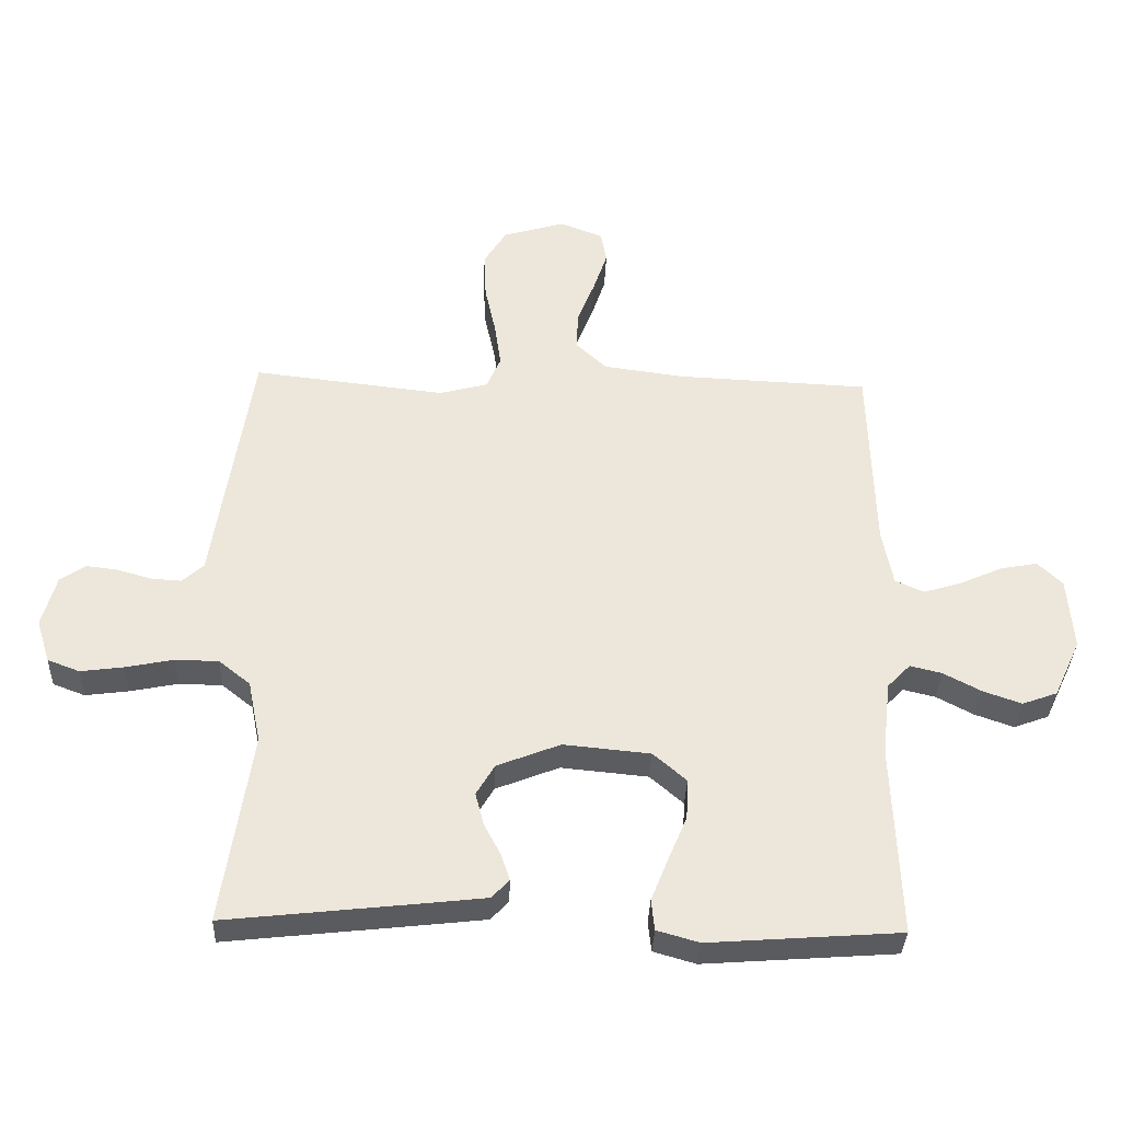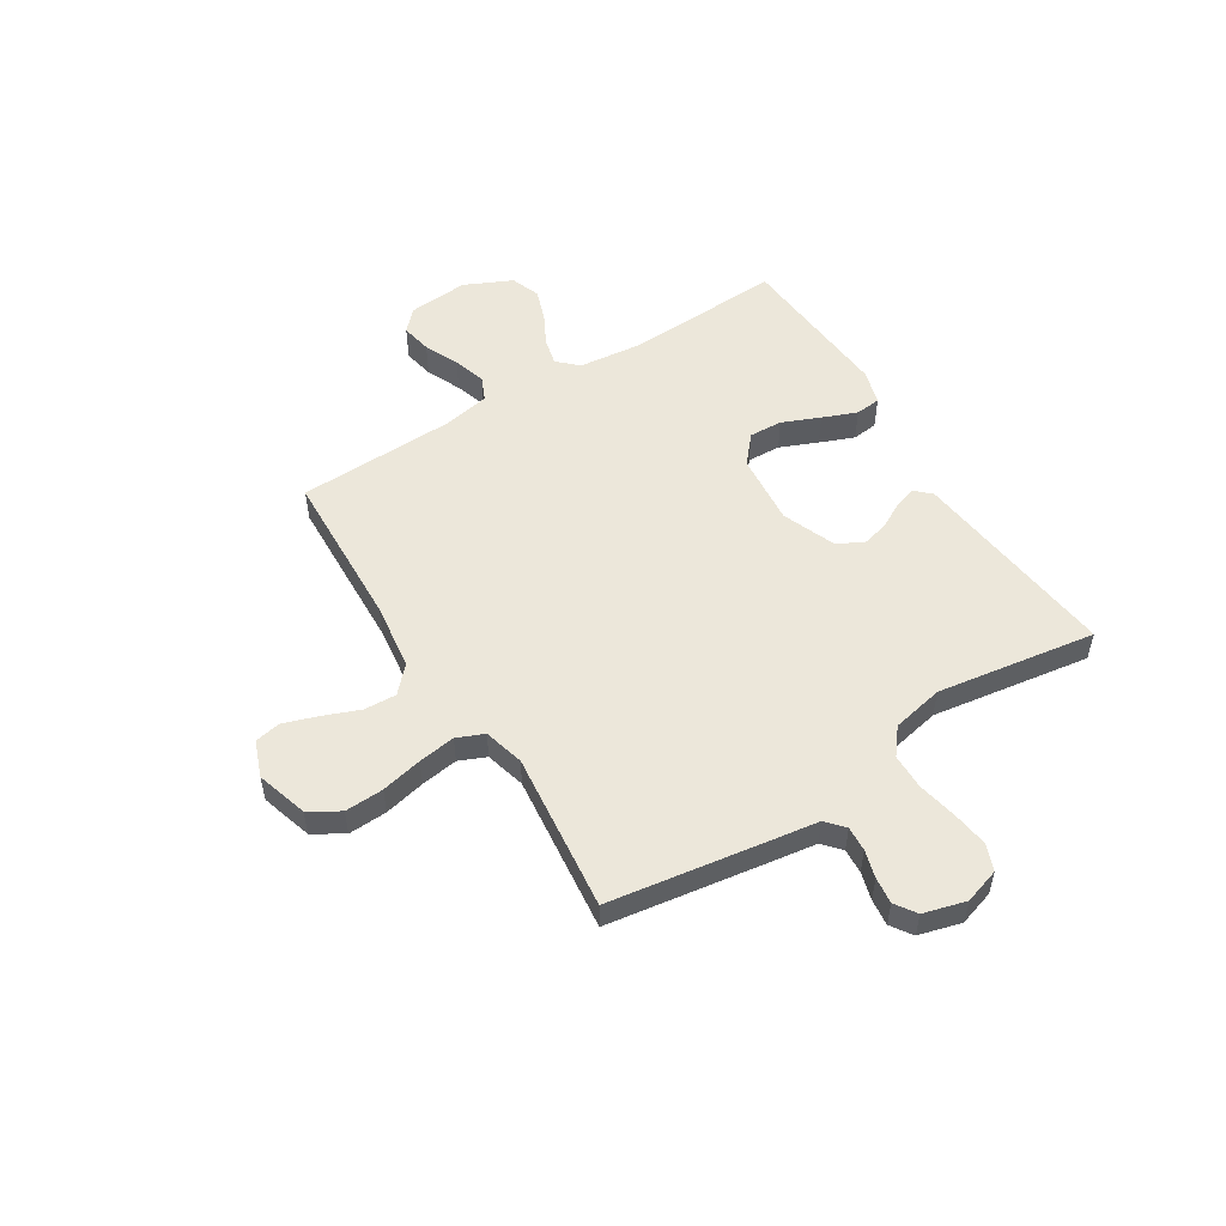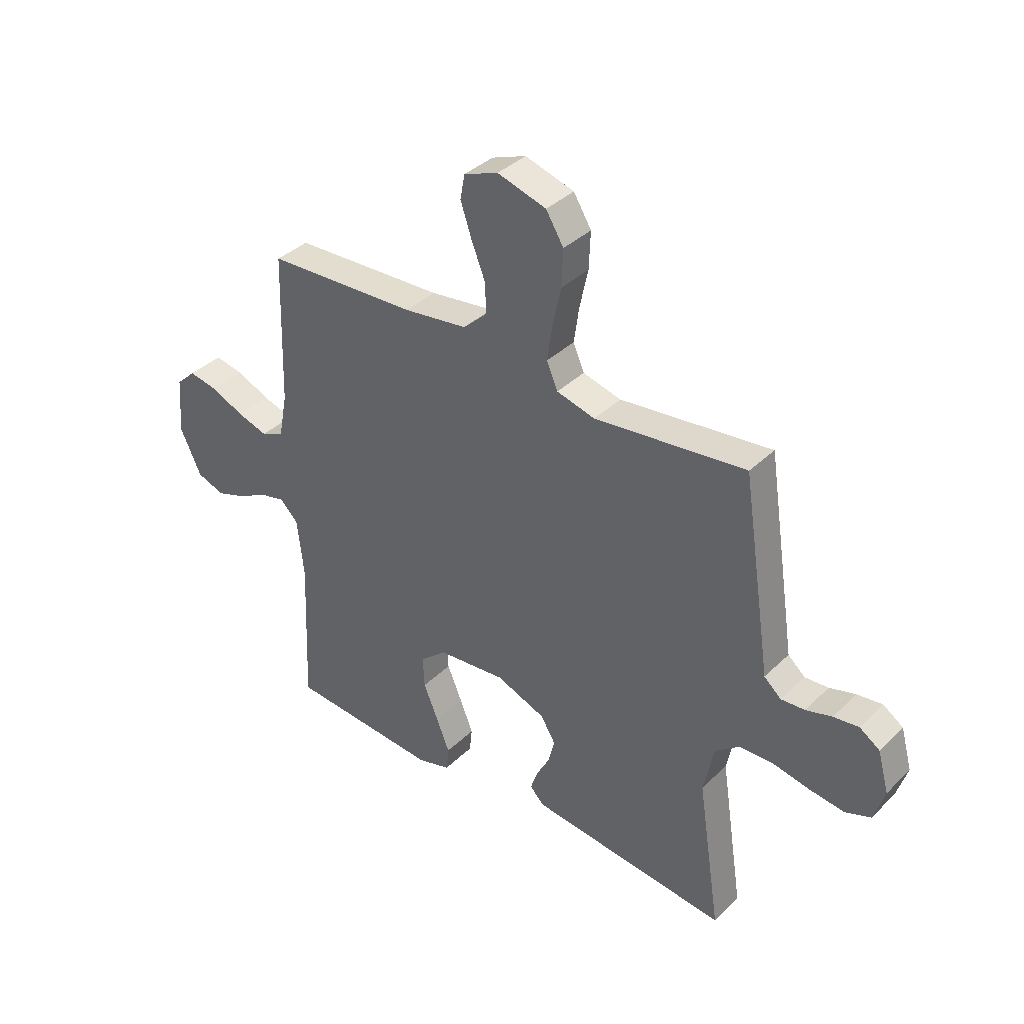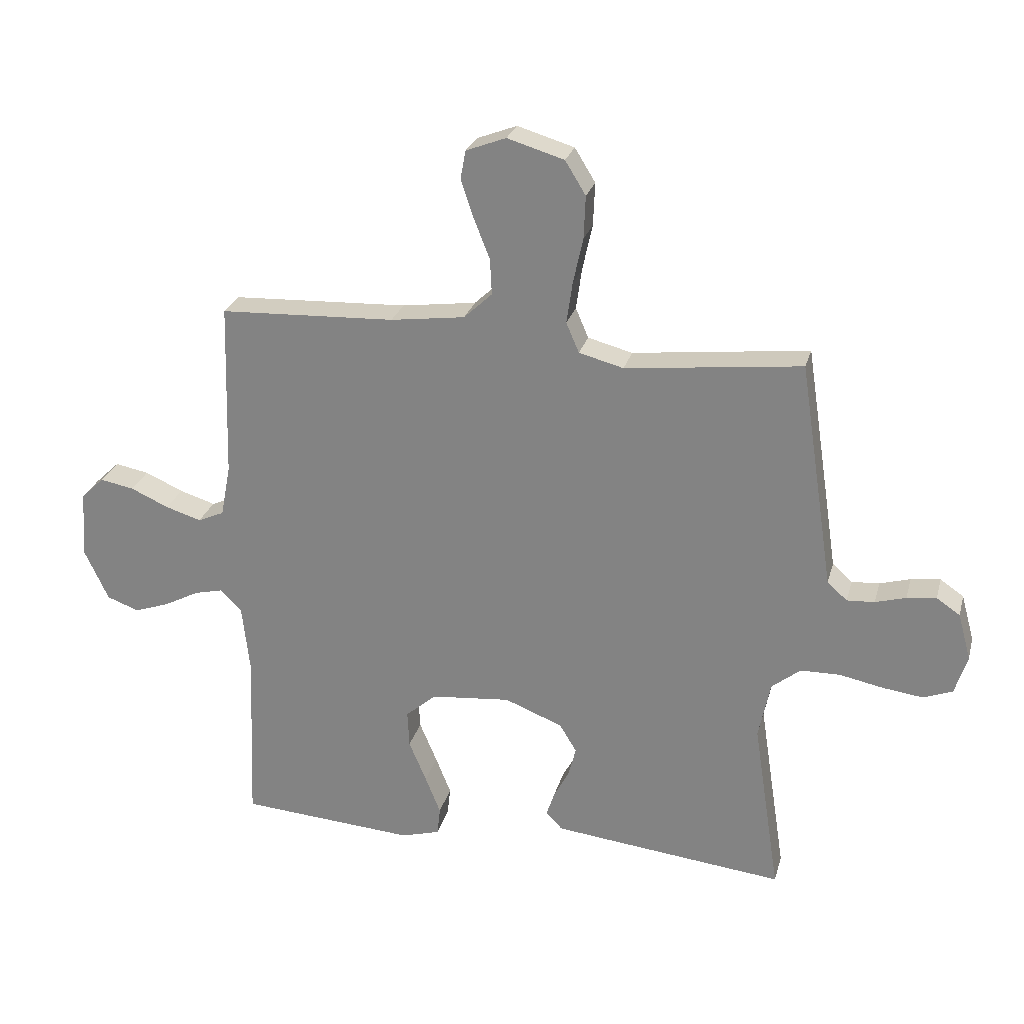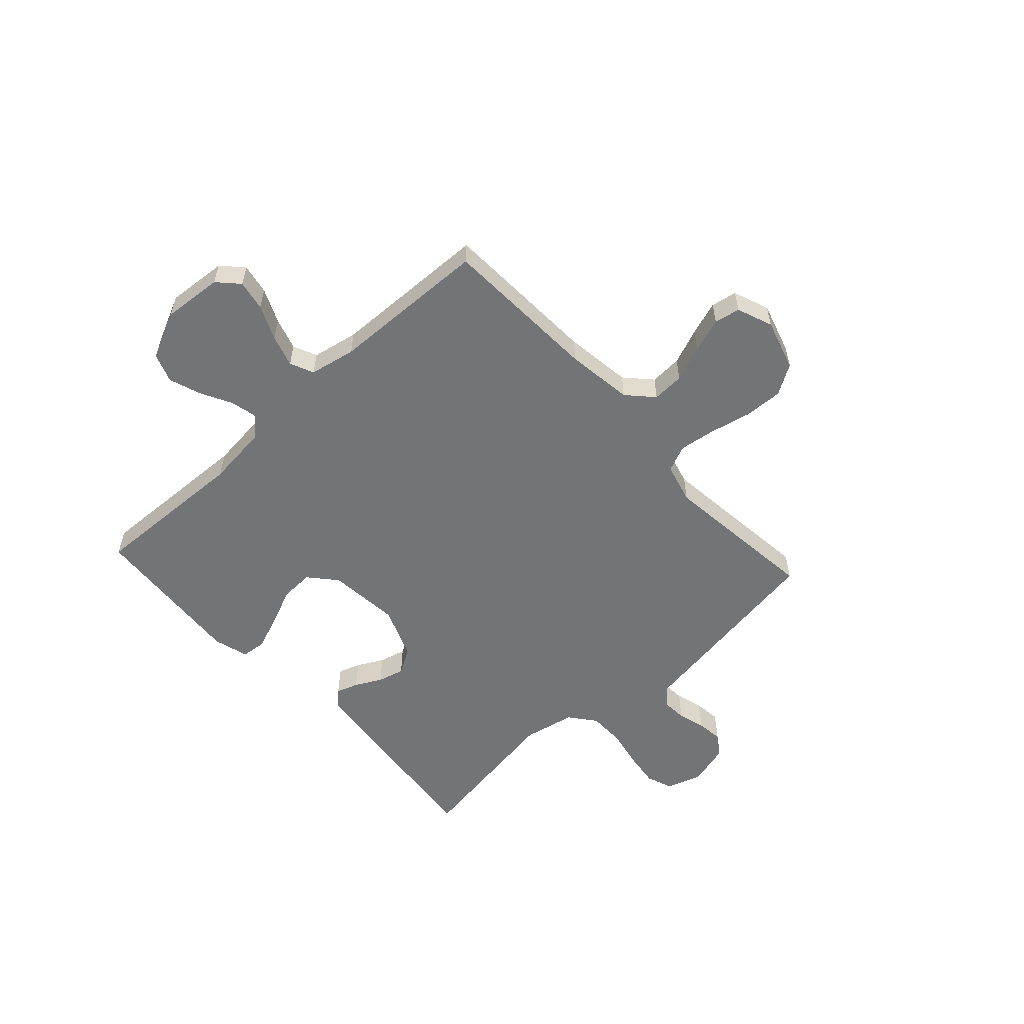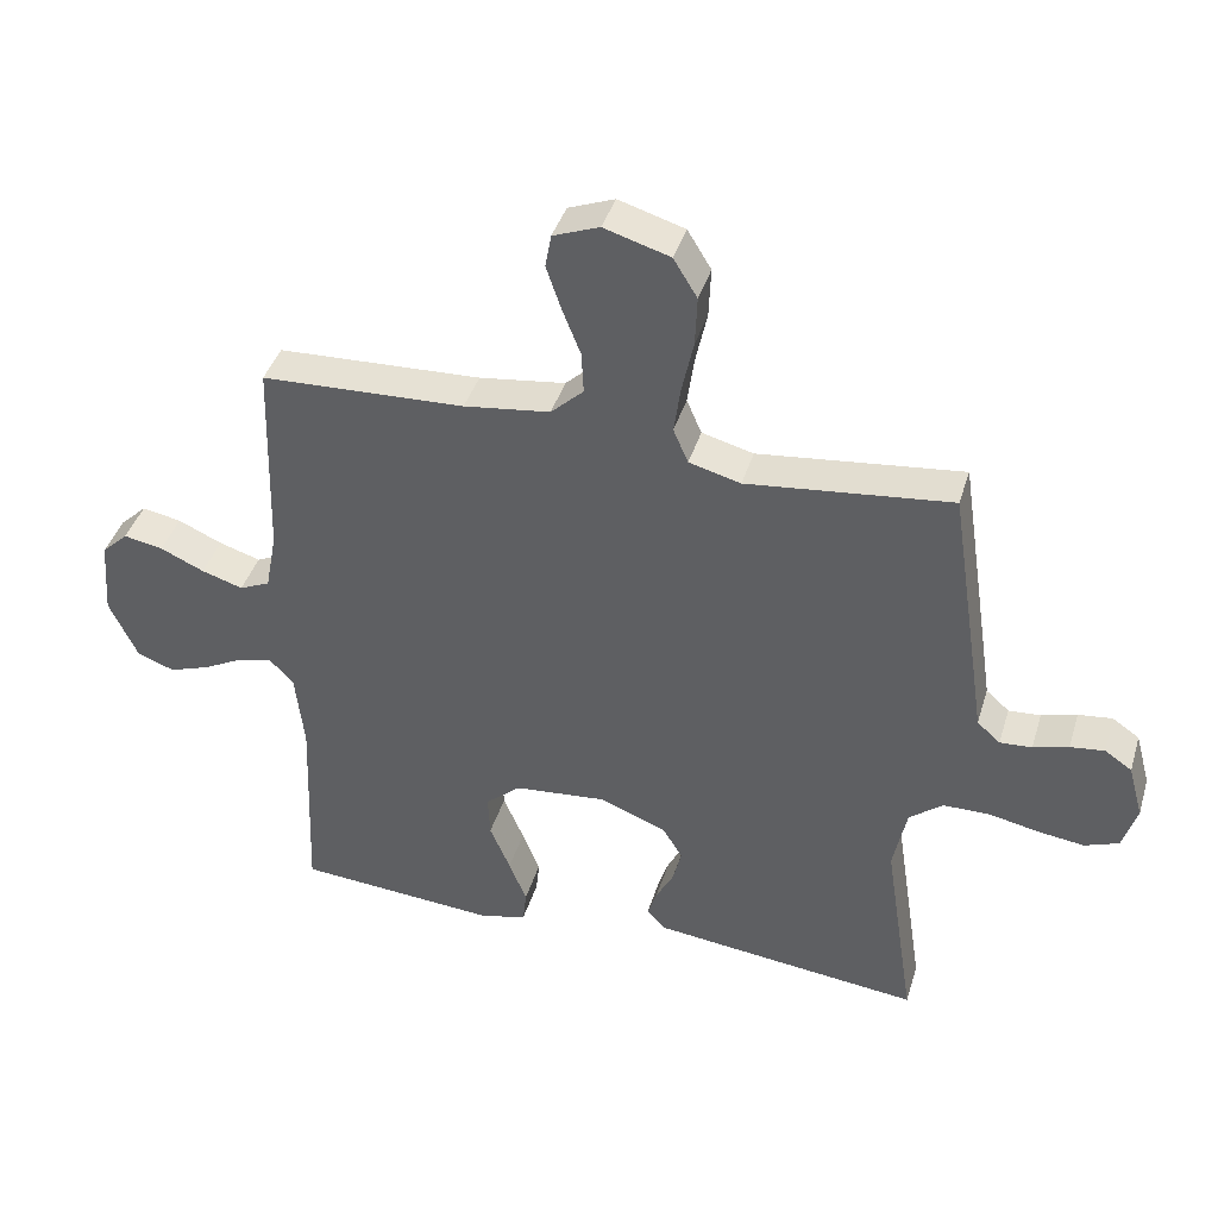
<metadata>
{"format":"obj","ext":"obj","renderer":"f3d","projection":"perspective","resolution":1024,"background":"white","views":[{"elev":-34.4,"azim":177.8,"up":"+Z"},{"elev":53.1,"azim":57.9,"up":"+Y"},{"elev":37.1,"azim":39.2,"up":"+Z"},{"elev":25.9,"azim":14.4,"up":"+Z"},{"elev":-56.2,"azim":-47.5,"up":"+Y"},{"elev":40.8,"azim":16.5,"up":"+Z"}]}
</metadata>
<code>
v 0.5 0.07 0.5
v 0.546 0.07 0.2
v 0.559 0.07 0.113
v 0.593 0.07 0.083
v 0.64 0.07 0.086
v 0.692 0.07 0.101
v 0.742 0.07 0.107
v 0.782 0.07 0.08
v 0.804 0.07 0
v 0.783 0.07 -0.067
v 0.733 0.07 -0.086
v 0.665 0.07 -0.077
v 0.591 0.07 -0.062
v 0.523 0.07 -0.063
v 0.474 0.07 -0.102
v 0.454 0.07 -0.2
v 0.5 0.07 -0.5
v 0.2 0.07 -0.467
v 0.103 0.07 -0.456
v 0.075 0.07 -0.427
v 0.089 0.07 -0.385
v 0.115 0.07 -0.336
v 0.128 0.07 -0.285
v 0.099 0.07 -0.237
v 0 0.07 -0.198
v -0.136 0.07 -0.211
v -0.188 0.07 -0.256
v -0.185 0.07 -0.319
v -0.155 0.07 -0.39
v -0.129 0.07 -0.455
v -0.134 0.07 -0.503
v -0.2 0.07 -0.522
v -0.5 0.07 -0.5
v -0.488 0.07 -0.2
v -0.501 0.07 -0.083
v -0.537 0.07 -0.046
v -0.587 0.07 -0.058
v -0.646 0.07 -0.089
v -0.706 0.07 -0.11
v -0.761 0.07 -0.09
v -0.803 0.07 0
v -0.794 0.07 0.114
v -0.755 0.07 0.151
v -0.697 0.07 0.14
v -0.632 0.07 0.111
v -0.571 0.07 0.092
v -0.526 0.07 0.112
v -0.509 0.07 0.2
v -0.5 0.07 0.5
v -0.2 0.07 0.513
v -0.073 0.07 0.53
v -0.025 0.07 0.575
v -0.028 0.07 0.636
v -0.055 0.07 0.704
v -0.077 0.07 0.769
v -0.068 0.07 0.818
v 0 0.07 0.844
v 0.097 0.07 0.815
v 0.132 0.07 0.758
v 0.129 0.07 0.685
v 0.112 0.07 0.607
v 0.102 0.07 0.537
v 0.124 0.07 0.486
v 0.2 0.07 0.466
v 0.5 0 0.5
v 0.546 0 0.2
v 0.559 0 0.113
v 0.593 0 0.083
v 0.64 0 0.086
v 0.692 0 0.101
v 0.742 0 0.107
v 0.782 0 0.08
v 0.804 0 0
v 0.783 0 -0.067
v 0.733 0 -0.086
v 0.665 0 -0.077
v 0.591 0 -0.062
v 0.523 0 -0.063
v 0.474 0 -0.102
v 0.454 0 -0.2
v 0.5 0 -0.5
v 0.2 0 -0.467
v 0.103 0 -0.456
v 0.075 0 -0.427
v 0.089 0 -0.385
v 0.115 0 -0.336
v 0.128 0 -0.285
v 0.099 0 -0.237
v 0 0 -0.198
v -0.136 0 -0.211
v -0.188 0 -0.256
v -0.185 0 -0.319
v -0.155 0 -0.39
v -0.129 0 -0.455
v -0.134 0 -0.503
v -0.2 0 -0.522
v -0.5 0 -0.5
v -0.488 0 -0.2
v -0.501 0 -0.083
v -0.537 0 -0.046
v -0.587 0 -0.058
v -0.646 0 -0.089
v -0.706 0 -0.11
v -0.761 0 -0.09
v -0.803 0 0
v -0.794 0 0.114
v -0.755 0 0.151
v -0.697 0 0.14
v -0.632 0 0.111
v -0.571 0 0.092
v -0.526 0 0.112
v -0.509 0 0.2
v -0.5 0 0.5
v -0.2 0 0.513
v -0.073 0 0.53
v -0.025 0 0.575
v -0.028 0 0.636
v -0.055 0 0.704
v -0.077 0 0.769
v -0.068 0 0.818
v 0 0 0.844
v 0.097 0 0.815
v 0.132 0 0.758
v 0.129 0 0.685
v 0.112 0 0.607
v 0.102 0 0.537
v 0.124 0 0.486
v 0.2 0 0.466
f 59 60 61
f 58 59 61
f 57 58 61
f 56 57 61
f 55 56 61
f 54 55 61
f 53 54 61
f 52 53 61 62
f 51 52 62 63
f 48 49 50
f 51 63 64
f 50 51 64
f 48 50 64
f 47 48 64
f 43 44 45
f 42 43 45
f 41 42 45
f 40 41 45
f 39 40 45
f 38 39 45
f 37 38 45
f 36 37 45 46
f 35 36 46 47
f 32 33 34
f 31 32 34
f 30 31 34
f 29 30 34
f 28 29 34
f 27 28 34 35
f 47 64 1
f 35 47 1
f 27 35 1
f 26 27 1
f 20 21 22
f 19 20 22
f 18 19 22
f 17 18 22
f 16 17 22
f 15 16 22 23
f 14 15 23 24
f 11 12 13
f 10 11 13
f 9 10 13
f 8 9 13
f 7 8 13
f 6 7 13
f 5 6 13
f 4 5 13 14
f 14 24 25
f 4 14 25
f 3 4 25
f 3 25 26
f 2 3 26
f 1 2 26
f 125 124 123
f 125 123 122
f 125 122 121
f 125 121 120
f 125 120 119
f 125 119 118
f 125 118 117
f 126 125 117 116
f 127 126 116 115
f 114 113 112
f 128 127 115
f 128 115 114
f 128 114 112
f 128 112 111
f 109 108 107
f 109 107 106
f 109 106 105
f 109 105 104
f 109 104 103
f 109 103 102
f 109 102 101
f 110 109 101 100
f 111 110 100 99
f 98 97 96
f 98 96 95
f 98 95 94
f 98 94 93
f 98 93 92
f 99 98 92 91
f 65 128 111
f 65 111 99
f 65 99 91
f 65 91 90
f 86 85 84
f 86 84 83
f 86 83 82
f 86 82 81
f 86 81 80
f 87 86 80 79
f 88 87 79 78
f 77 76 75
f 77 75 74
f 77 74 73
f 77 73 72
f 77 72 71
f 77 71 70
f 77 70 69
f 78 77 69 68
f 89 88 78
f 89 78 68
f 89 68 67
f 90 89 67
f 90 67 66
f 90 66 65
f 1 65 66 2
f 2 66 67 3
f 3 67 68 4
f 4 68 69 5
f 5 69 70 6
f 6 70 71 7
f 7 71 72 8
f 8 72 73 9
f 9 73 74 10
f 10 74 75 11
f 11 75 76 12
f 12 76 77 13
f 13 77 78 14
f 14 78 79 15
f 15 79 80 16
f 16 80 81 17
f 17 81 82 18
f 18 82 83 19
f 19 83 84 20
f 20 84 85 21
f 21 85 86 22
f 22 86 87 23
f 23 87 88 24
f 24 88 89 25
f 25 89 90 26
f 26 90 91 27
f 27 91 92 28
f 28 92 93 29
f 29 93 94 30
f 30 94 95 31
f 31 95 96 32
f 32 96 97 33
f 33 97 98 34
f 34 98 99 35
f 35 99 100 36
f 36 100 101 37
f 37 101 102 38
f 38 102 103 39
f 39 103 104 40
f 40 104 105 41
f 41 105 106 42
f 42 106 107 43
f 43 107 108 44
f 44 108 109 45
f 45 109 110 46
f 46 110 111 47
f 47 111 112 48
f 48 112 113 49
f 49 113 114 50
f 50 114 115 51
f 51 115 116 52
f 52 116 117 53
f 53 117 118 54
f 54 118 119 55
f 55 119 120 56
f 56 120 121 57
f 57 121 122 58
f 58 122 123 59
f 59 123 124 60
f 60 124 125 61
f 61 125 126 62
f 62 126 127 63
f 63 127 128 64
f 64 128 65 1

</code>
